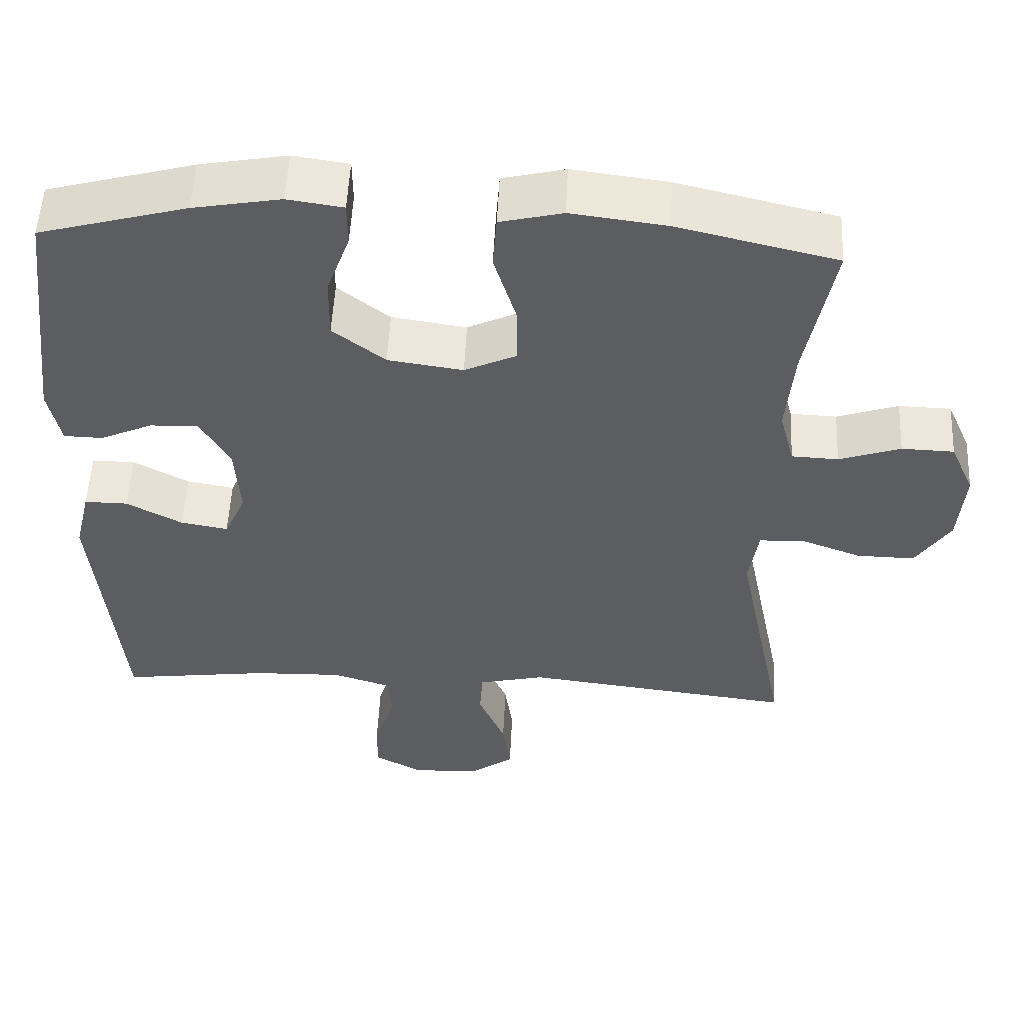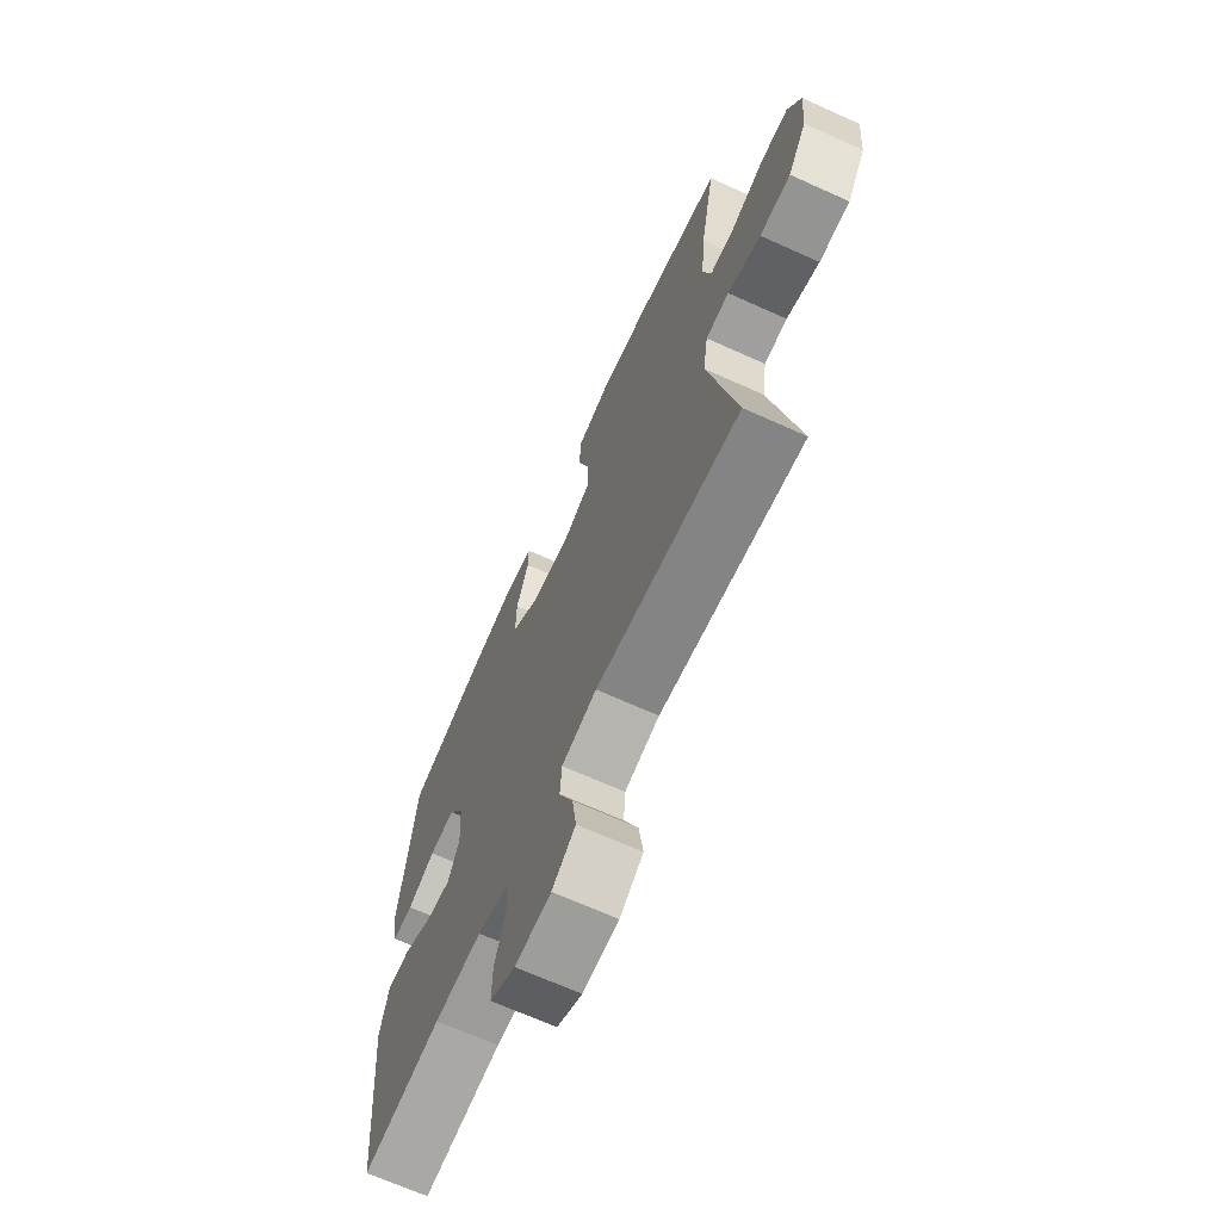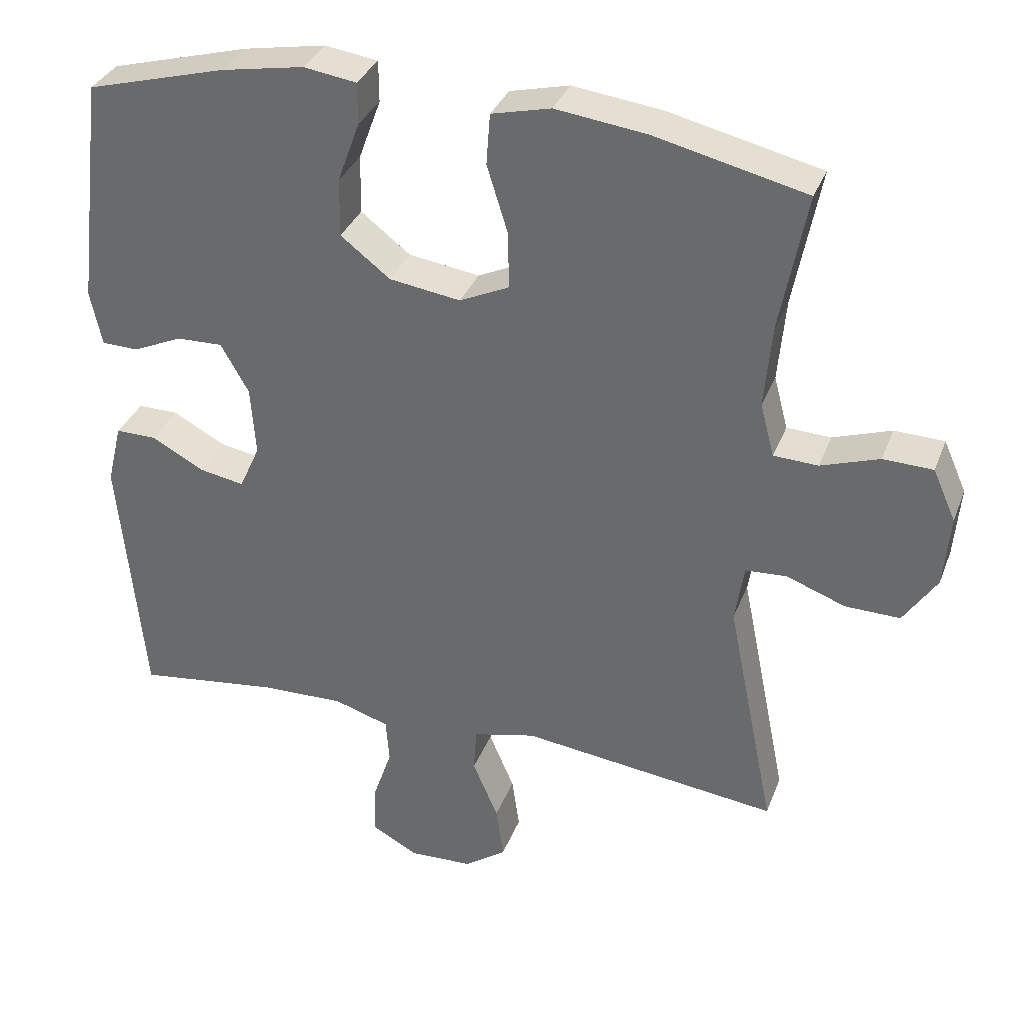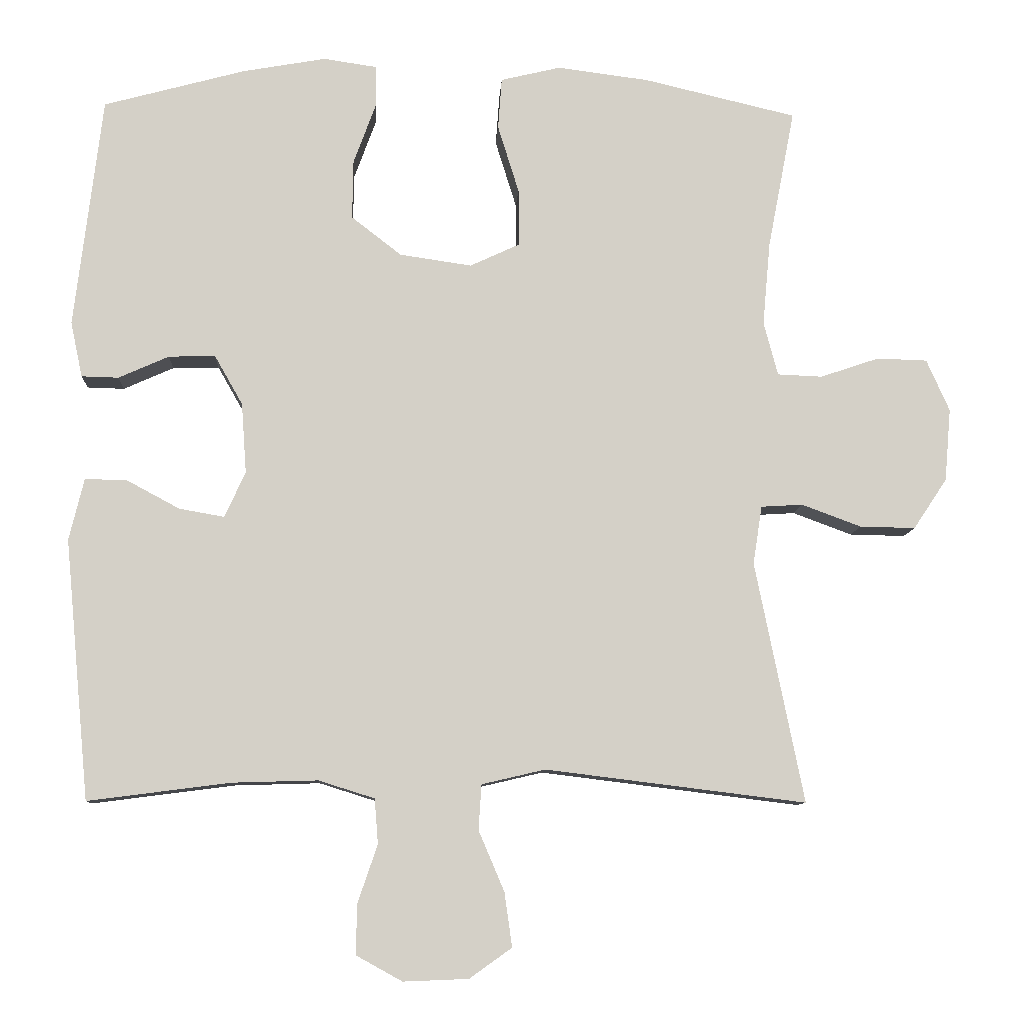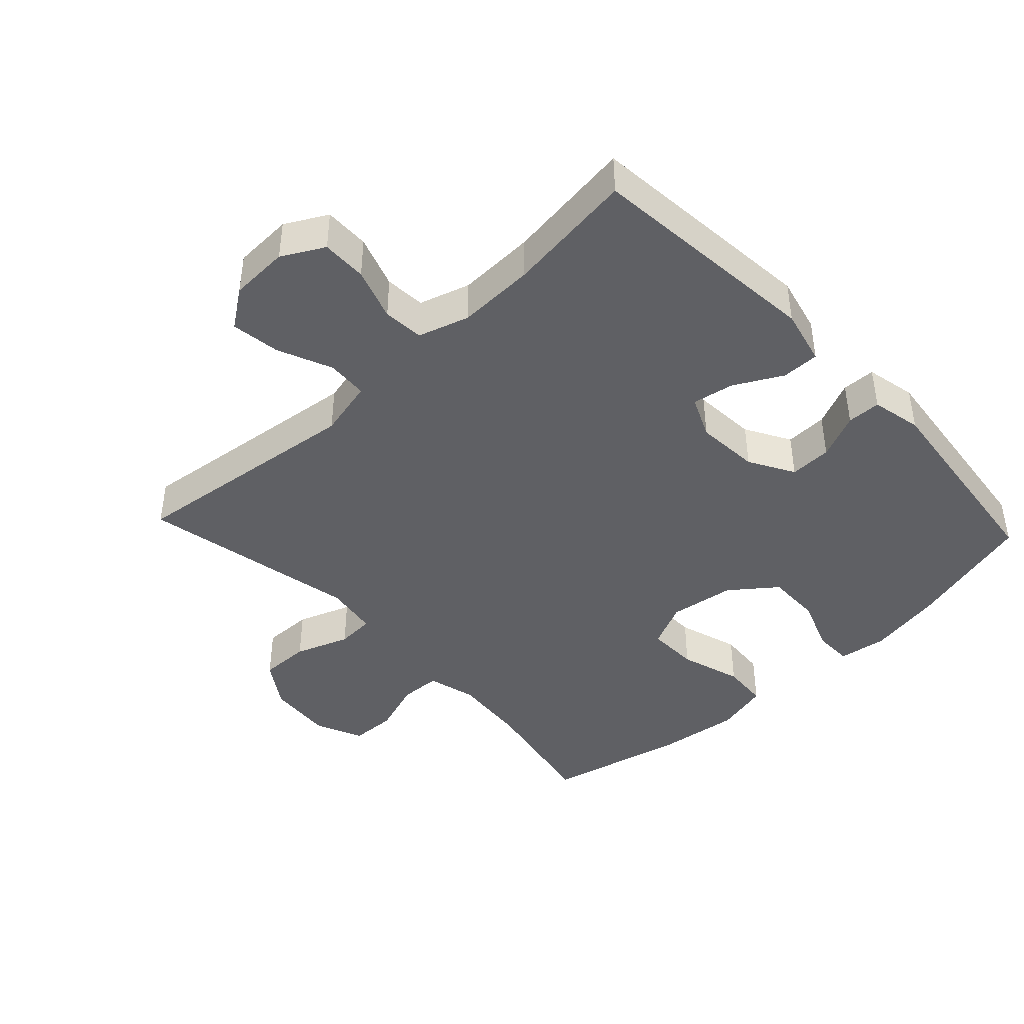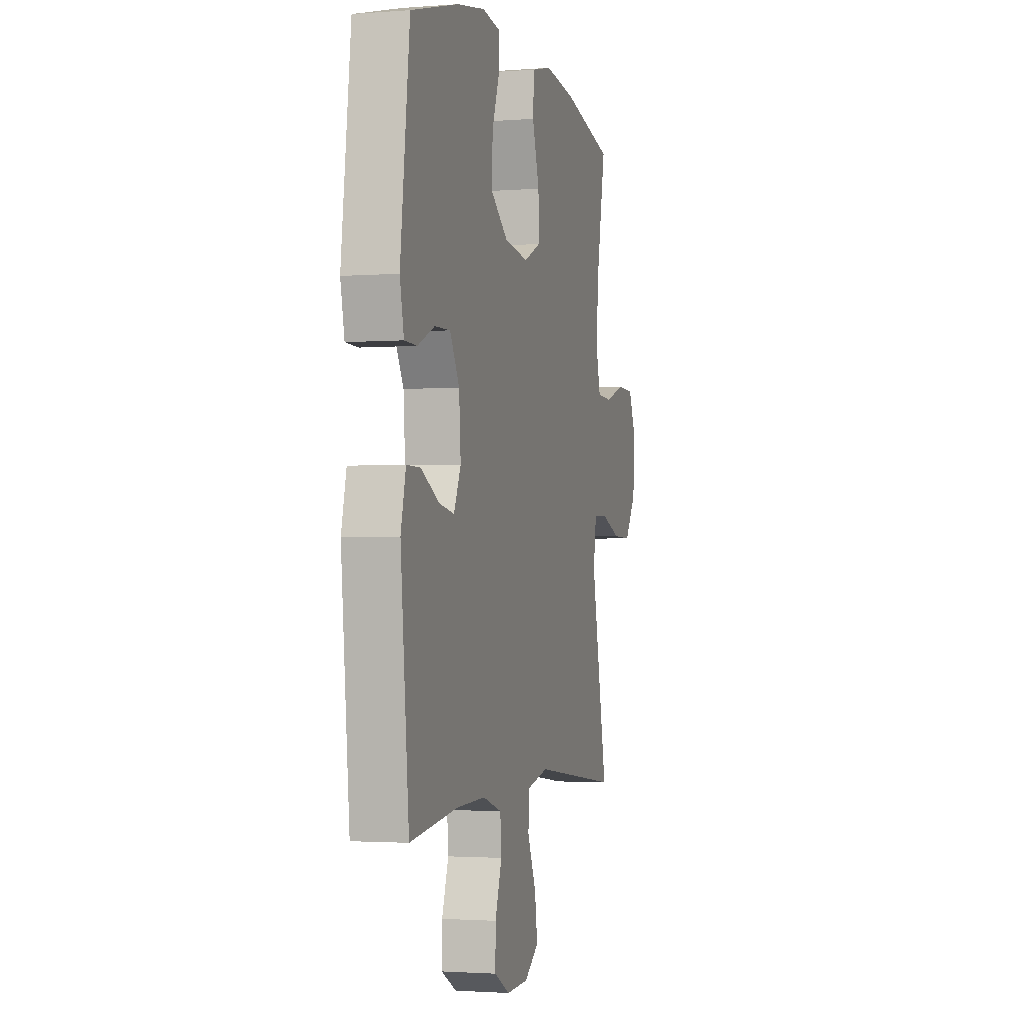
<metadata>
{"format":"obj","ext":"obj","renderer":"f3d","projection":"perspective","resolution":1024,"background":"white","views":[{"elev":52.8,"azim":2.7,"up":"+Z"},{"elev":-68.2,"azim":65.7,"up":"+Z"},{"elev":33.7,"azim":19.2,"up":"+Z"},{"elev":-9.3,"azim":-2.9,"up":"+Z"},{"elev":-43.2,"azim":-136.8,"up":"+Y"},{"elev":-2.0,"azim":-74.4,"up":"+Z"}]}
</metadata>
<code>
o path554
v -0.3204 0.0375 -0.4591
v -0.2005 0.0375 -0.4557
v -0.122 0.0375 -0.4804
v -0.1171 0.0375 -0.5436
v -0.1449 0.0375 -0.6247
v -0.1462 0.0375 -0.6949
v -0.08159 0.0375 -0.7305
v 0.009784 0.0375 -0.7269
v 0.06915 0.0375 -0.6846
v 0.05842 0.0375 -0.6086
v 0.02237 0.0375 -0.5239
v 0.02644 0.0375 -0.4605
v 0.1156 0.0375 -0.4397
v 0.4812 0.0375 -0.4849
v 0.4129 0.0375 -0.147
v 0.4257 0.0375 -0.06497
v 0.4842 0.0375 -0.06153
v 0.5675 0.0375 -0.09248
v 0.6454 0.0375 -0.09413
v 0.6925 0.0375 -0.02361
v 0.7012 0.0375 0.07865
v 0.6688 0.0375 0.1514
v 0.5983 0.0375 0.1537
v 0.5157 0.0375 0.1258
v 0.4529 0.0375 0.1285
v 0.4329 0.0375 0.2041
v 0.4435 0.0375 0.321
v 0.4812 0.0375 0.517
v 0.2666 0.0375 0.5677
v 0.138 0.0375 0.5843
v 0.05391 0.0375 0.5642
v 0.04866 0.0375 0.4921
v 0.07838 0.0375 0.3965
v 0.07949 0.0375 0.3166
v 0.009258 0.0375 0.284
v -0.09174 0.0375 0.2988
v -0.1621 0.0375 0.3533
v -0.161 0.0375 0.4363
v -0.1296 0.0375 0.5219
v -0.1299 0.0375 0.5805
v -0.2049 0.0375 0.5916
v -0.3226 0.0375 0.5706
v -0.5205 0.0375 0.517
v -0.5596 0.0375 0.1923
v -0.543 0.0375 0.1146
v -0.4909 0.0375 0.1131
v -0.4204 0.0375 0.1446
v -0.3551 0.0375 0.1463
v -0.3155 0.0375 0.07676
v -0.3085 0.0375 -0.02177
v -0.3376 0.0375 -0.08599
v -0.4011 0.0375 -0.07462
v -0.476 0.0375 -0.03429
v -0.5342 0.0375 -0.03366
v -0.5551 0.0375 -0.1201
v -0.5205 0.0375 -0.4849
v -0.3204 -0.0375 -0.4591
v -0.2005 -0.0375 -0.4557
v -0.122 -0.0375 -0.4804
v -0.1171 -0.0375 -0.5436
v -0.1449 -0.0375 -0.6247
v -0.1462 -0.0375 -0.6949
v -0.08159 -0.0375 -0.7305
v 0.009784 -0.0375 -0.7269
v 0.06915 -0.0375 -0.6846
v 0.05842 -0.0375 -0.6086
v 0.02237 -0.0375 -0.5239
v 0.02644 -0.0375 -0.4605
v 0.1156 -0.0375 -0.4397
v 0.4812 -0.0375 -0.4849
v 0.4129 -0.0375 -0.147
v 0.4257 -0.0375 -0.06497
v 0.4842 -0.0375 -0.06153
v 0.5675 -0.0375 -0.09248
v 0.6454 -0.0375 -0.09413
v 0.6925 -0.0375 -0.02361
v 0.7012 -0.0375 0.07865
v 0.6688 -0.0375 0.1514
v 0.5983 -0.0375 0.1537
v 0.5157 -0.0375 0.1258
v 0.4529 -0.0375 0.1285
v 0.4329 -0.0375 0.2041
v 0.4435 -0.0375 0.321
v 0.4812 -0.0375 0.517
v 0.2666 -0.0375 0.5677
v 0.138 -0.0375 0.5843
v 0.05391 -0.0375 0.5642
v 0.04866 -0.0375 0.4921
v 0.07838 -0.0375 0.3965
v 0.07949 -0.0375 0.3166
v 0.009258 -0.0375 0.284
v -0.09174 -0.0375 0.2988
v -0.1621 -0.0375 0.3533
v -0.161 -0.0375 0.4363
v -0.1296 -0.0375 0.5219
v -0.1299 -0.0375 0.5805
v -0.2049 -0.0375 0.5916
v -0.3226 -0.0375 0.5706
v -0.5205 -0.0375 0.517
v -0.5596 -0.0375 0.1923
v -0.543 -0.0375 0.1146
v -0.4909 -0.0375 0.1131
v -0.4204 -0.0375 0.1446
v -0.3551 -0.0375 0.1463
v -0.3155 -0.0375 0.07676
v -0.3085 -0.0375 -0.02177
v -0.3376 -0.0375 -0.08599
v -0.4011 -0.0375 -0.07462
v -0.476 -0.0375 -0.03429
v -0.5342 -0.0375 -0.03366
v -0.5551 -0.0375 -0.1201
v -0.5205 -0.0375 -0.4849
v -0.5596 0.0375 0.1923
v -0.543 0.0375 0.1146
v -0.543 0.0375 0.1146
v -0.5342 0.0375 -0.03366
v -0.5342 0.0375 -0.03366
v -0.5551 0.0375 -0.1201
v -0.4909 0.0375 0.1131
v -0.5205 0.0375 0.517
v -0.5205 0.0375 0.517
v -0.476 0.0375 -0.03429
v -0.5205 0.0375 -0.4849
v -0.5205 0.0375 -0.4849
v -0.4204 0.0375 0.1446
v -0.4011 0.0375 -0.07462
v -0.3226 0.0375 0.5706
v -0.3204 0.0375 -0.4591
v -0.3551 0.0375 0.1463
v -0.3551 0.0375 0.1463
v -0.3376 0.0375 -0.08599
v -0.3376 0.0375 -0.08599
v -0.3155 0.0375 0.07676
v -0.3085 0.0375 -0.02177
v -0.2049 0.0375 0.5916
v -0.2005 0.0375 -0.4557
v -0.1299 0.0375 0.5805
v -0.1299 0.0375 0.5805
v -0.1621 0.0375 0.3533
v -0.161 0.0375 0.4363
v -0.122 0.0375 -0.4804
v -0.122 0.0375 -0.4804
v -0.09174 0.0375 0.2988
v -0.1296 0.0375 0.5219
v -0.1449 0.0375 -0.6247
v -0.1462 0.0375 -0.6949
v -0.1462 0.0375 -0.6949
v -0.08159 0.0375 -0.7305
v -0.1171 0.0375 -0.5436
v 0.009258 0.0375 0.284
v 0.009784 0.0375 -0.7269
v 0.07949 0.0375 0.3166
v 0.07949 0.0375 0.3166
v 0.02237 0.0375 -0.5239
v 0.02644 0.0375 -0.4605
v 0.02644 0.0375 -0.4605
v 0.06915 0.0375 -0.6846
v 0.06915 0.0375 -0.6846
v 0.05842 0.0375 -0.6086
v 0.1156 0.0375 -0.4397
v 0.05391 0.0375 0.5642
v 0.05391 0.0375 0.5642
v 0.04866 0.0375 0.4921
v 0.07838 0.0375 0.3965
v 0.138 0.0375 0.5843
v 0.2666 0.0375 0.5677
v 0.4812 0.0375 0.517
v 0.4812 0.0375 0.517
v 0.4329 0.0375 0.2041
v 0.4435 0.0375 0.321
v 0.4129 0.0375 -0.147
v 0.4257 0.0375 -0.06497
v 0.4257 0.0375 -0.06497
v 0.4842 0.0375 -0.06153
v 0.4529 0.0375 0.1285
v 0.4529 0.0375 0.1285
v 0.5157 0.0375 0.1258
v 0.4812 0.0375 -0.4849
v 0.4812 0.0375 -0.4849
v 0.5675 0.0375 -0.09248
v 0.5983 0.0375 0.1537
v 0.6454 0.0375 -0.09413
v 0.6688 0.0375 0.1514
v 0.6688 0.0375 0.1514
v 0.6925 0.0375 -0.02361
v 0.7012 0.0375 0.07865
v -0.5596 -0.0375 0.1923
v -0.543 -0.0375 0.1146
v -0.543 -0.0375 0.1146
v -0.5342 -0.0375 -0.03366
v -0.5342 -0.0375 -0.03366
v -0.5551 -0.0375 -0.1201
v -0.4909 -0.0375 0.1131
v -0.5205 -0.0375 0.517
v -0.5205 -0.0375 0.517
v -0.476 -0.0375 -0.03429
v -0.5205 -0.0375 -0.4849
v -0.5205 -0.0375 -0.4849
v -0.4204 -0.0375 0.1446
v -0.4011 -0.0375 -0.07462
v -0.3226 -0.0375 0.5706
v -0.3204 -0.0375 -0.4591
v -0.3551 -0.0375 0.1463
v -0.3551 -0.0375 0.1463
v -0.3376 -0.0375 -0.08599
v -0.3376 -0.0375 -0.08599
v -0.3155 -0.0375 0.07676
v -0.3085 -0.0375 -0.02177
v -0.2049 -0.0375 0.5916
v -0.2005 -0.0375 -0.4557
v -0.1299 -0.0375 0.5805
v -0.1299 -0.0375 0.5805
v -0.1621 -0.0375 0.3533
v -0.161 -0.0375 0.4363
v -0.122 -0.0375 -0.4804
v -0.122 -0.0375 -0.4804
v -0.09174 -0.0375 0.2988
v -0.1296 -0.0375 0.5219
v -0.1449 -0.0375 -0.6247
v -0.1462 -0.0375 -0.6949
v -0.1462 -0.0375 -0.6949
v -0.08159 -0.0375 -0.7305
v -0.1171 -0.0375 -0.5436
v 0.009258 -0.0375 0.284
v 0.009784 -0.0375 -0.7269
v 0.07949 -0.0375 0.3166
v 0.07949 -0.0375 0.3166
v 0.02237 -0.0375 -0.5239
v 0.02644 -0.0375 -0.4605
v 0.02644 -0.0375 -0.4605
v 0.06915 -0.0375 -0.6846
v 0.06915 -0.0375 -0.6846
v 0.05842 -0.0375 -0.6086
v 0.1156 -0.0375 -0.4397
v 0.05391 -0.0375 0.5642
v 0.05391 -0.0375 0.5642
v 0.04866 -0.0375 0.4921
v 0.07838 -0.0375 0.3965
v 0.138 -0.0375 0.5843
v 0.2666 -0.0375 0.5677
v 0.4812 -0.0375 0.517
v 0.4812 -0.0375 0.517
v 0.4329 -0.0375 0.2041
v 0.4435 -0.0375 0.321
v 0.4129 -0.0375 -0.147
v 0.4257 -0.0375 -0.06497
v 0.4257 -0.0375 -0.06497
v 0.4842 -0.0375 -0.06153
v 0.4529 -0.0375 0.1285
v 0.4529 -0.0375 0.1285
v 0.5157 -0.0375 0.1258
v 0.4812 -0.0375 -0.4849
v 0.4812 -0.0375 -0.4849
v 0.5675 -0.0375 -0.09248
v 0.5983 -0.0375 0.1537
v 0.6454 -0.0375 -0.09413
v 0.6688 -0.0375 0.1514
v 0.6688 -0.0375 0.1514
v 0.6925 -0.0375 -0.02361
v 0.7012 -0.0375 0.07865
f 254 251 248
f 205 200 202
f 199 187 193
f 244 226 243
f 240 238 244
f 256 259 254
f 209 214 218
f 245 224 234
f 194 213 201
f 192 196 190
f 238 226 244
f 199 194 187
f 222 233 219
f 234 208 229
f 222 225 233
f 207 217 203
f 229 205 210
f 215 223 228
f 246 224 245
f 245 234 252
f 248 249 246
f 224 246 226
f 213 194 203
f 224 208 234
f 222 219 220
f 219 233 223
f 257 255 260
f 208 224 207
f 217 213 203
f 235 237 239
f 229 210 215
f 239 238 240
f 217 207 224
f 238 239 237
f 209 218 211
f 259 251 254
f 229 208 205
f 243 226 249
f 233 225 231
f 240 244 241
f 249 226 246
f 192 200 196
f 203 194 199
f 201 214 209
f 214 201 213
f 202 200 192
f 251 260 255
f 228 223 233
f 210 205 202
f 193 187 188
f 229 215 228
f 260 251 259
f 251 249 248
f 202 192 197
f 44 115 189 100
f 117 55 111 191
f 45 46 102 101
f 121 44 100 195
f 53 54 110 109
f 55 124 198 111
f 46 47 103 102
f 52 53 109 108
f 42 43 99 98
f 56 1 57 112
f 47 130 204 103
f 132 52 108 206
f 48 49 105 104
f 50 51 107 106
f 41 42 98 97
f 1 2 58 57
f 49 50 106 105
f 138 41 97 212
f 37 38 94 93
f 2 142 216 58
f 36 37 93 92
f 39 40 96 95
f 38 39 95 94
f 5 147 221 61
f 6 7 63 62
f 4 5 61 60
f 3 4 60 59
f 35 36 92 91
f 7 8 64 63
f 153 35 91 227
f 11 156 230 67
f 8 158 232 64
f 10 11 67 66
f 9 10 66 65
f 12 13 69 68
f 162 32 88 236
f 32 33 89 88
f 30 31 87 86
f 33 34 90 89
f 29 30 86 85
f 168 29 85 242
f 26 27 83 82
f 15 173 247 71
f 16 17 73 72
f 176 26 82 250
f 24 25 81 80
f 179 15 71 253
f 13 14 70 69
f 27 28 84 83
f 17 18 74 73
f 23 24 80 79
f 18 19 75 74
f 184 23 79 258
f 19 20 76 75
f 21 22 78 77
f 20 21 77 76
f 180 174 177
f 131 128 126
f 125 119 113
f 170 169 152
f 166 170 164
f 182 180 185
f 135 144 140
f 171 160 150
f 120 127 139
f 118 116 122
f 164 170 152
f 125 113 120
f 148 145 159
f 160 155 134
f 148 159 151
f 133 129 143
f 155 136 131
f 141 154 149
f 172 171 150
f 171 178 160
f 174 172 175
f 150 152 172
f 139 129 120
f 150 160 134
f 148 146 145
f 145 149 159
f 183 186 181
f 134 133 150
f 143 129 139
f 161 165 163
f 155 141 136
f 165 166 164
f 143 150 133
f 164 163 165
f 135 137 144
f 185 180 177
f 155 131 134
f 169 175 152
f 159 157 151
f 166 167 170
f 175 172 152
f 118 122 126
f 129 125 120
f 127 135 140
f 140 139 127
f 128 118 126
f 177 181 186
f 154 159 149
f 136 128 131
f 119 114 113
f 155 154 141
f 186 185 177
f 177 174 175
f 128 123 118

</code>
